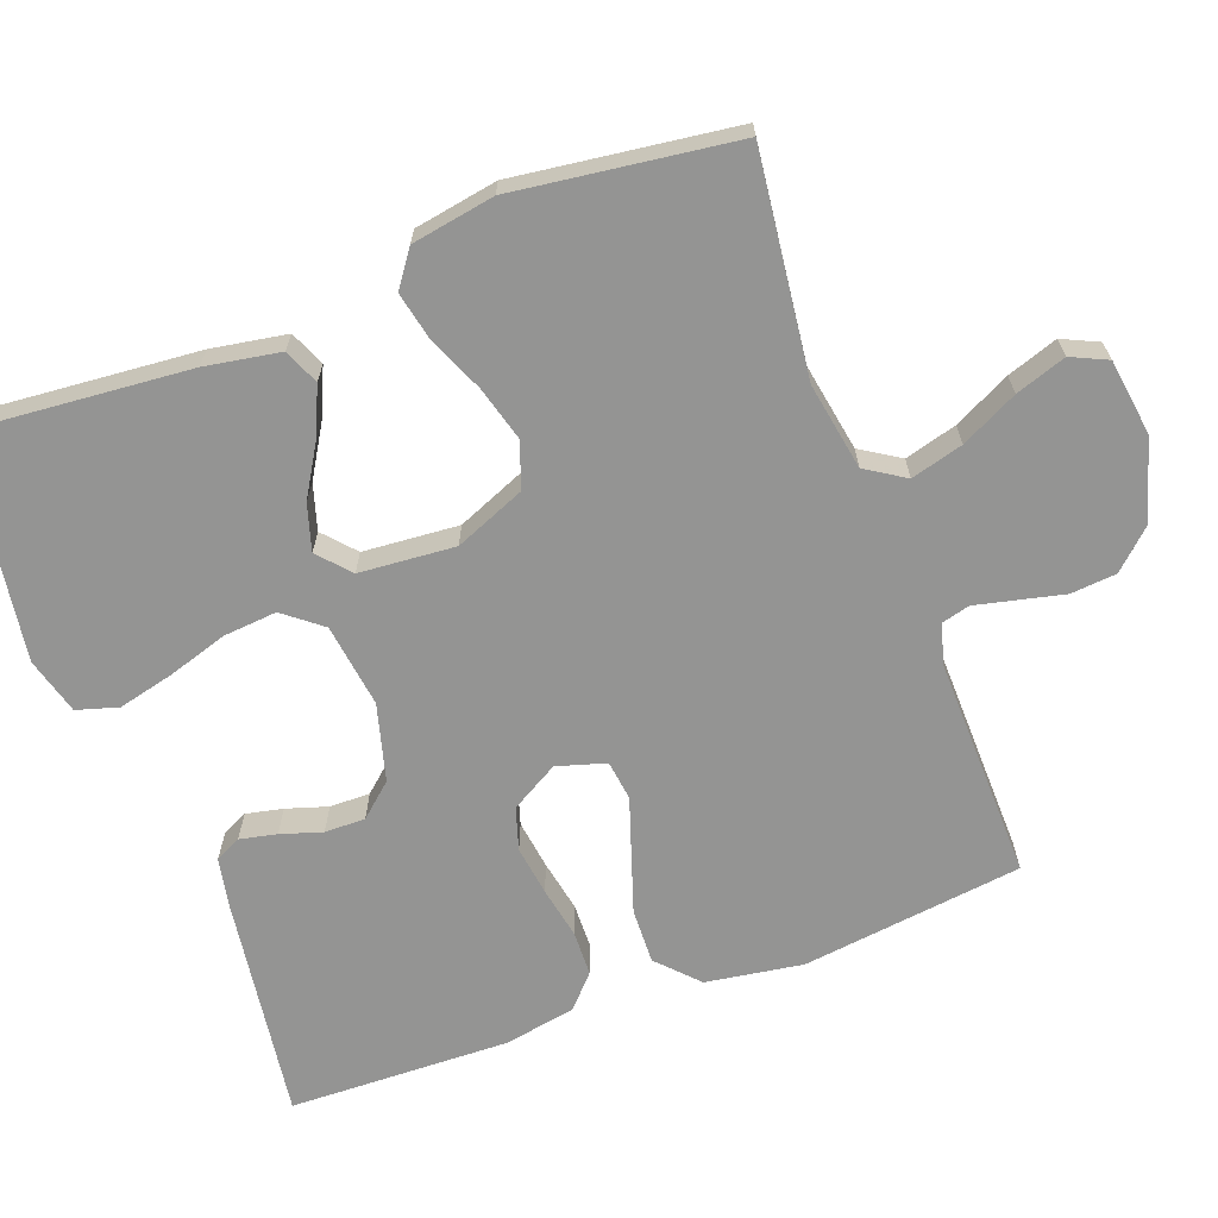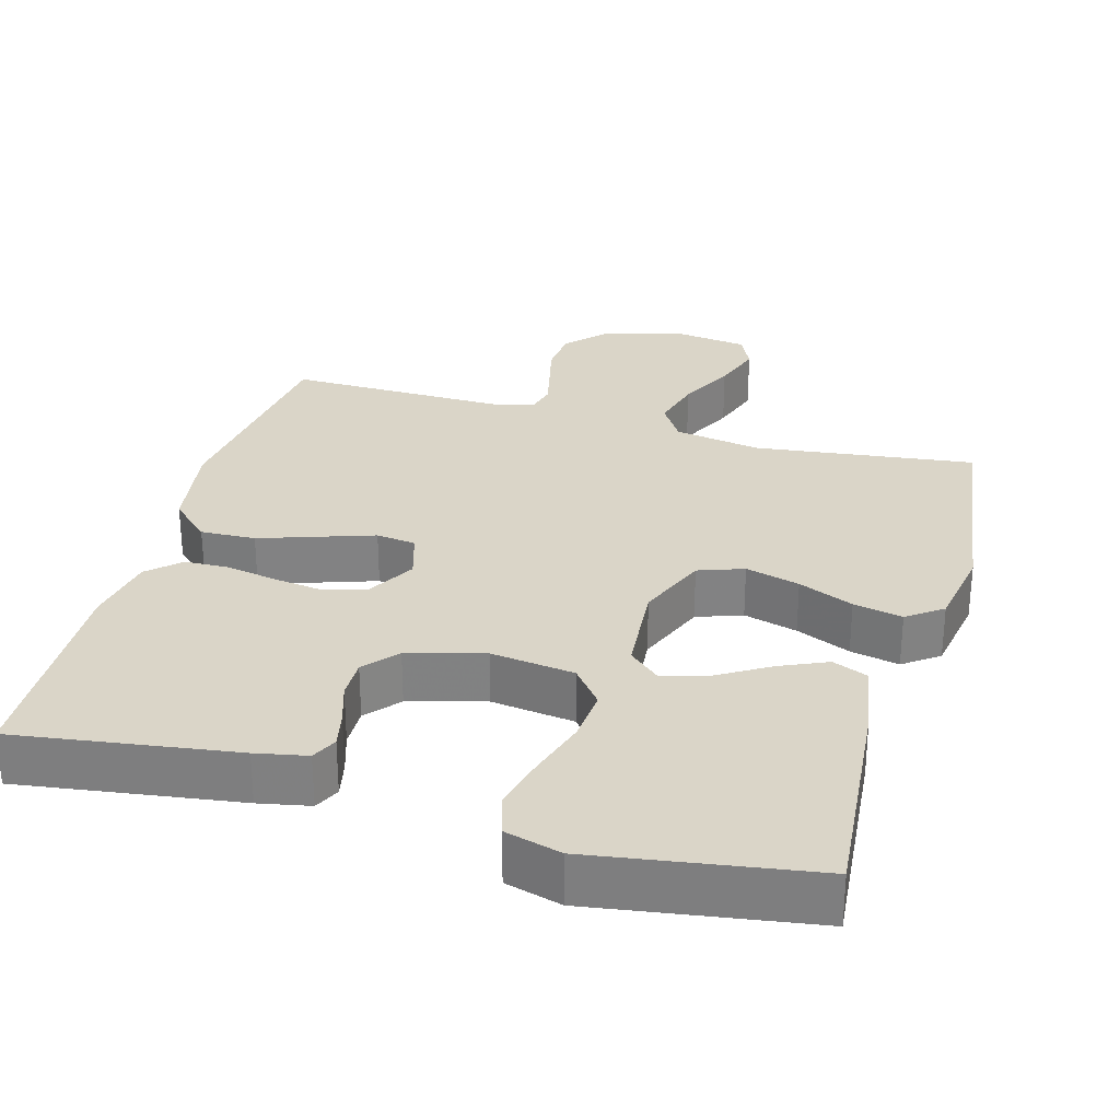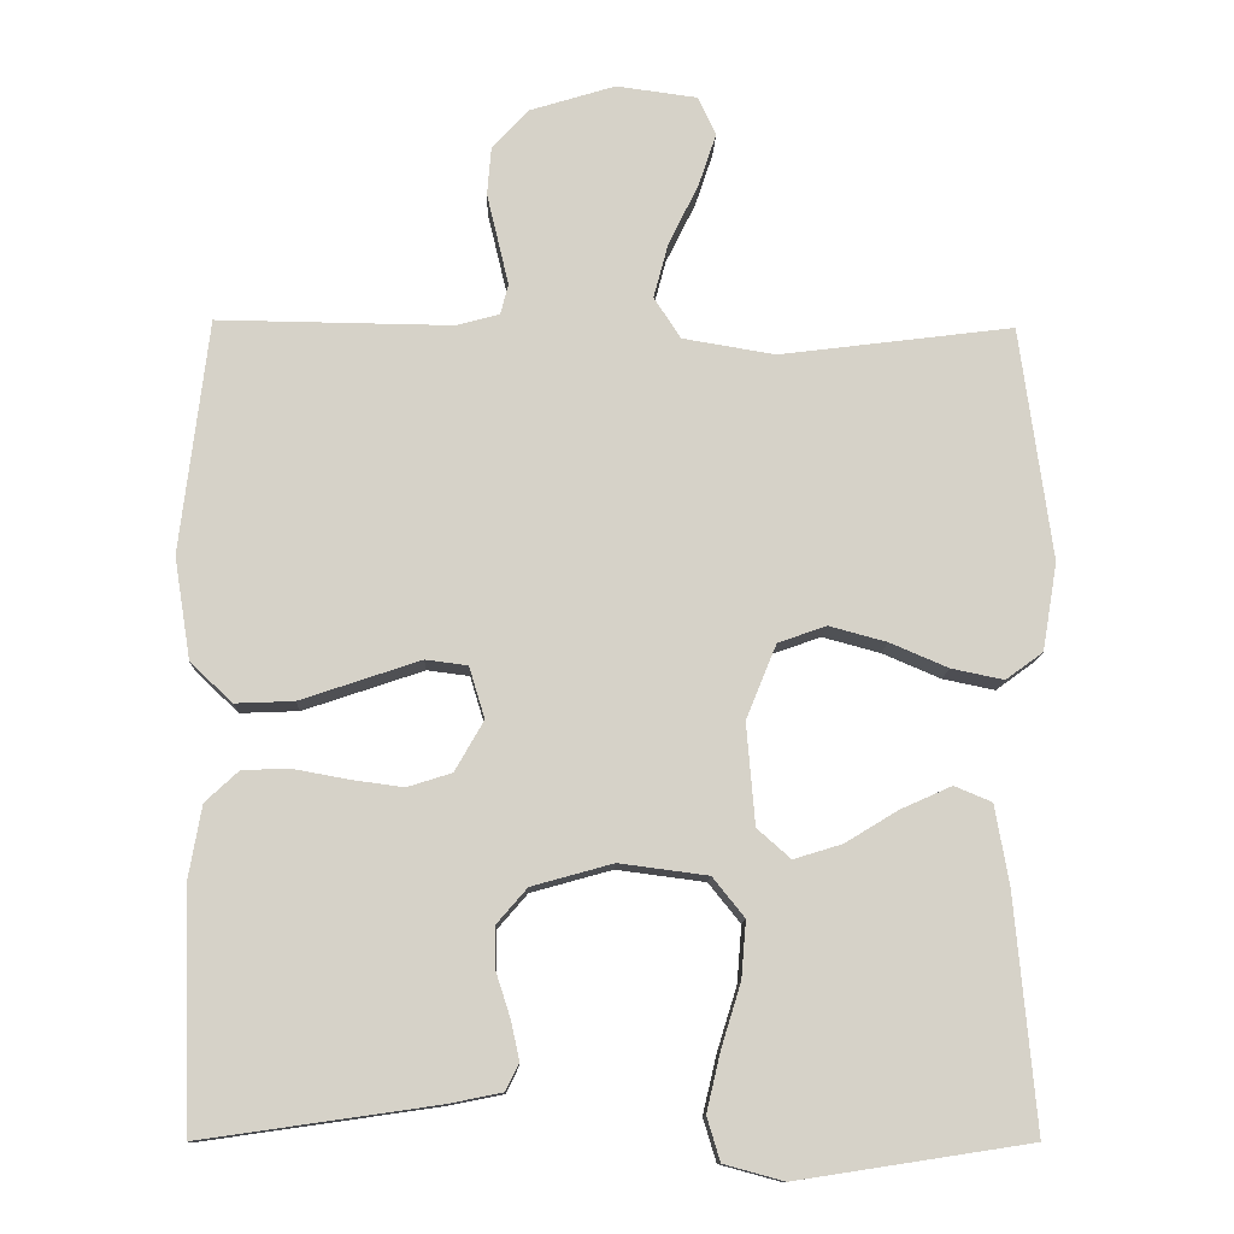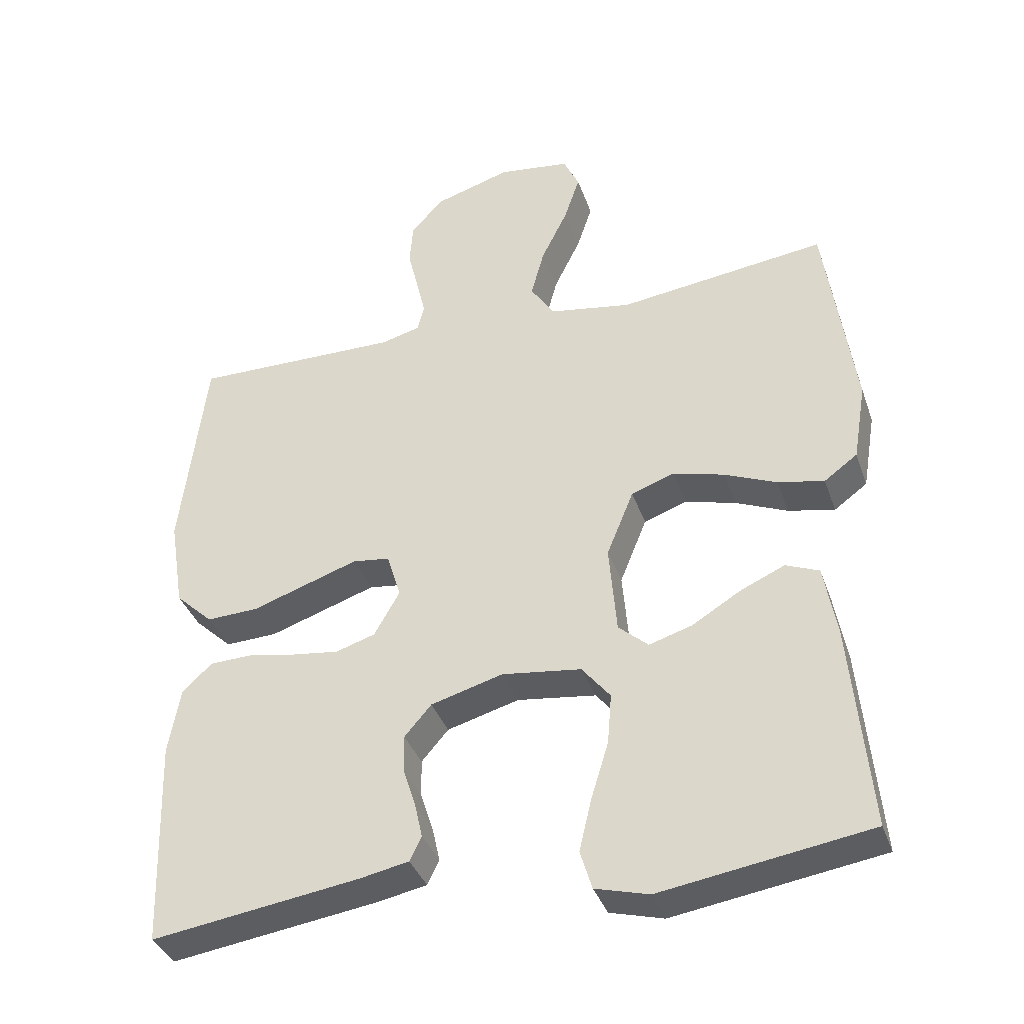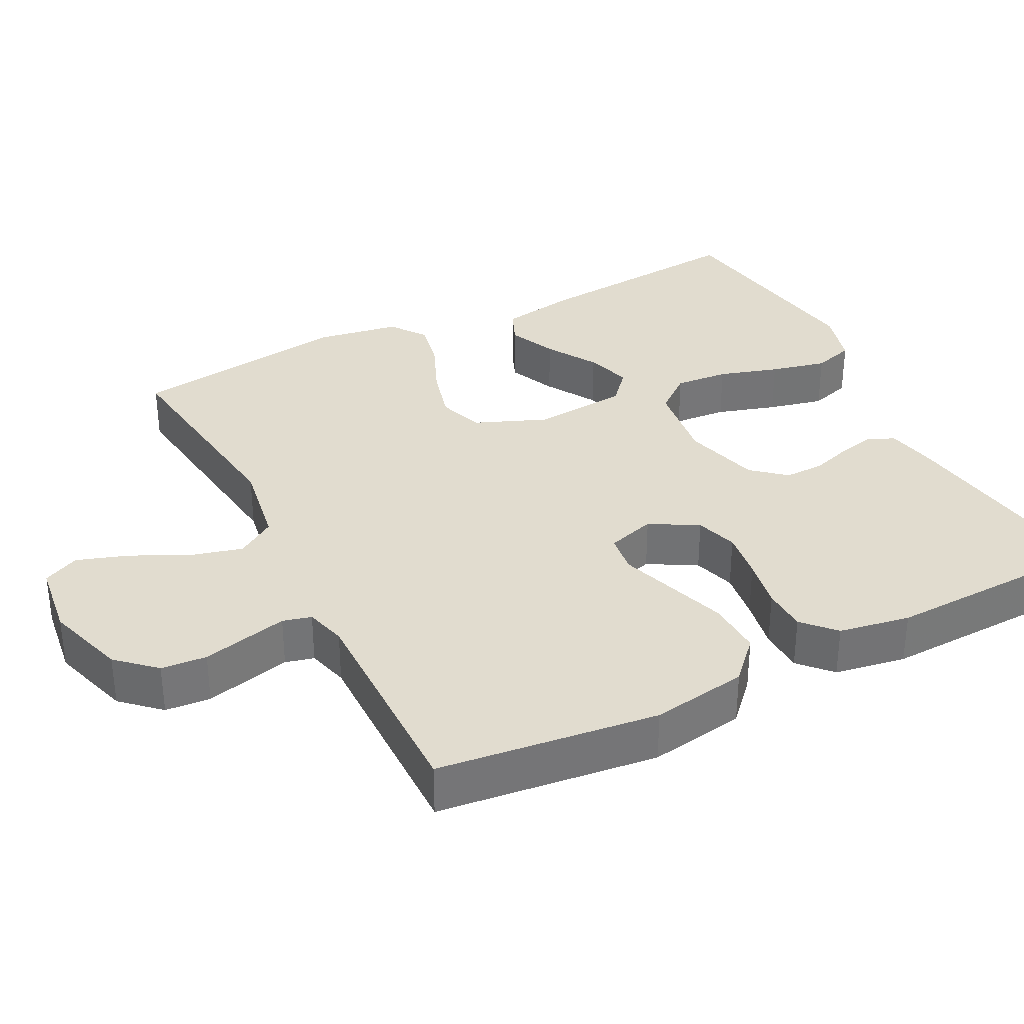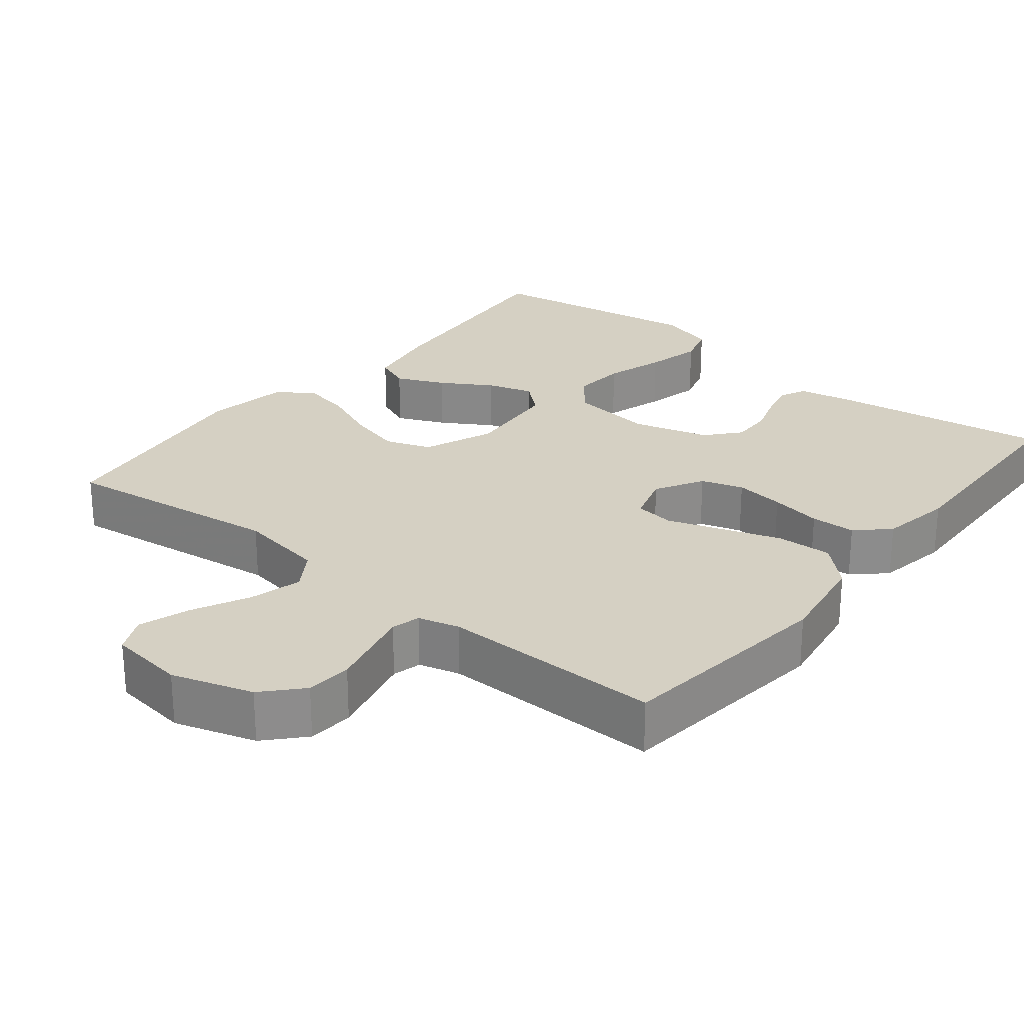
<metadata>
{"format":"obj","ext":"obj","renderer":"f3d","projection":"perspective","resolution":1024,"background":"white","views":[{"elev":-67.0,"azim":-69.3,"up":"+Y"},{"elev":29.4,"azim":-164.2,"up":"+Y"},{"elev":-11.8,"azim":178.2,"up":"+Z"},{"elev":-37.2,"azim":-161.8,"up":"+Z"},{"elev":34.2,"azim":62.9,"up":"+Y"},{"elev":26.1,"azim":38.8,"up":"+Y"}]}
</metadata>
<code>
v -0.5 0.07 -0.5
v -0.473 0.07 -0.2
v -0.455 0.07 -0.098
v -0.407 0.07 -0.078
v -0.342 0.07 -0.107
v -0.273 0.07 -0.149
v -0.211 0.07 -0.168
v -0.168 0.07 -0.13
v -0.157 0.07 0
v -0.196 0.07 0.096
v -0.258 0.07 0.118
v -0.332 0.07 0.098
v -0.407 0.07 0.066
v -0.474 0.07 0.052
v -0.522 0.07 0.087
v -0.541 0.07 0.2
v -0.5 0.07 0.5
v -0.2 0.07 0.462
v -0.081 0.07 0.482
v -0.047 0.07 0.535
v -0.066 0.07 0.606
v -0.104 0.07 0.683
v -0.127 0.07 0.752
v -0.104 0.07 0.801
v 0 0.07 0.815
v 0.11 0.07 0.781
v 0.157 0.07 0.73
v 0.162 0.07 0.668
v 0.147 0.07 0.605
v 0.134 0.07 0.55
v 0.144 0.07 0.511
v 0.2 0.07 0.496
v 0.5 0.07 0.5
v 0.536 0.07 0.2
v 0.515 0.07 0.069
v 0.461 0.07 0.018
v 0.386 0.07 0.021
v 0.306 0.07 0.048
v 0.232 0.07 0.073
v 0.178 0.07 0.066
v 0.158 0.07 0
v 0.195 0.07 -0.065
v 0.252 0.07 -0.083
v 0.319 0.07 -0.074
v 0.389 0.07 -0.061
v 0.45 0.07 -0.063
v 0.493 0.07 -0.103
v 0.51 0.07 -0.2
v 0.5 0.07 -0.5
v 0.2 0.07 -0.457
v 0.13 0.07 -0.443
v 0.113 0.07 -0.408
v 0.124 0.07 -0.358
v 0.142 0.07 -0.302
v 0.143 0.07 -0.247
v 0.104 0.07 -0.202
v 0 0.07 -0.173
v -0.114 0.07 -0.188
v -0.155 0.07 -0.239
v -0.149 0.07 -0.312
v -0.124 0.07 -0.393
v -0.106 0.07 -0.469
v -0.123 0.07 -0.525
v -0.2 0.07 -0.546
v -0.5 0 -0.5
v -0.473 0 -0.2
v -0.455 0 -0.098
v -0.407 0 -0.078
v -0.342 0 -0.107
v -0.273 0 -0.149
v -0.211 0 -0.168
v -0.168 0 -0.13
v -0.157 0 0
v -0.196 0 0.096
v -0.258 0 0.118
v -0.332 0 0.098
v -0.407 0 0.066
v -0.474 0 0.052
v -0.522 0 0.087
v -0.541 0 0.2
v -0.5 0 0.5
v -0.2 0 0.462
v -0.081 0 0.482
v -0.047 0 0.535
v -0.066 0 0.606
v -0.104 0 0.683
v -0.127 0 0.752
v -0.104 0 0.801
v 0 0 0.815
v 0.11 0 0.781
v 0.157 0 0.73
v 0.162 0 0.668
v 0.147 0 0.605
v 0.134 0 0.55
v 0.144 0 0.511
v 0.2 0 0.496
v 0.5 0 0.5
v 0.536 0 0.2
v 0.515 0 0.069
v 0.461 0 0.018
v 0.386 0 0.021
v 0.306 0 0.048
v 0.232 0 0.073
v 0.178 0 0.066
v 0.158 0 0
v 0.195 0 -0.065
v 0.252 0 -0.083
v 0.319 0 -0.074
v 0.389 0 -0.061
v 0.45 0 -0.063
v 0.493 0 -0.103
v 0.51 0 -0.2
v 0.5 0 -0.5
v 0.2 0 -0.457
v 0.13 0 -0.443
v 0.113 0 -0.408
v 0.124 0 -0.358
v 0.142 0 -0.302
v 0.143 0 -0.247
v 0.104 0 -0.202
v 0 0 -0.173
v -0.114 0 -0.188
v -0.155 0 -0.239
v -0.149 0 -0.312
v -0.124 0 -0.393
v -0.106 0 -0.469
v -0.123 0 -0.525
v -0.2 0 -0.546
f 60 61 62 63
f 60 63 64 1
f 51 52 53 54
f 49 50 51 54
f 49 54 55
f 48 49 55 56
f 44 45 46 47
f 43 44 47 48
f 42 43 48 56
f 36 37 38 39
f 34 35 36 39
f 32 33 34 39
f 31 32 39 40
f 30 31 40 41
f 26 27 28 29
f 26 29 30
f 25 26 30 41
f 21 22 23 24
f 20 21 24 25
f 15 16 17 18
f 15 18 19
f 12 13 14 15
f 11 12 15 19
f 10 11 19 20
f 3 4 5 6
f 3 6 7
f 2 3 7
f 59 60 1 2
f 58 59 2 7
f 57 58 7 8
f 41 42 56 57
f 20 25 41 57
f 9 10 20 57
f 8 9 57
f 127 126 125 124
f 65 128 127 124
f 118 117 116 115
f 118 115 114 113
f 119 118 113
f 120 119 113 112
f 111 110 109 108
f 112 111 108 107
f 120 112 107 106
f 103 102 101 100
f 103 100 99 98
f 103 98 97 96
f 104 103 96 95
f 105 104 95 94
f 93 92 91 90
f 94 93 90
f 105 94 90 89
f 88 87 86 85
f 89 88 85 84
f 82 81 80 79
f 83 82 79
f 79 78 77 76
f 83 79 76 75
f 84 83 75 74
f 70 69 68 67
f 71 70 67
f 71 67 66
f 66 65 124 123
f 71 66 123 122
f 72 71 122 121
f 121 120 106 105
f 121 105 89 84
f 121 84 74 73
f 121 73 72
f 1 65 66 2
f 2 66 67 3
f 3 67 68 4
f 4 68 69 5
f 5 69 70 6
f 6 70 71 7
f 7 71 72 8
f 8 72 73 9
f 9 73 74 10
f 10 74 75 11
f 11 75 76 12
f 12 76 77 13
f 13 77 78 14
f 14 78 79 15
f 15 79 80 16
f 16 80 81 17
f 17 81 82 18
f 18 82 83 19
f 19 83 84 20
f 20 84 85 21
f 21 85 86 22
f 22 86 87 23
f 23 87 88 24
f 24 88 89 25
f 25 89 90 26
f 26 90 91 27
f 27 91 92 28
f 28 92 93 29
f 29 93 94 30
f 30 94 95 31
f 31 95 96 32
f 32 96 97 33
f 33 97 98 34
f 34 98 99 35
f 35 99 100 36
f 36 100 101 37
f 37 101 102 38
f 38 102 103 39
f 39 103 104 40
f 40 104 105 41
f 41 105 106 42
f 42 106 107 43
f 43 107 108 44
f 44 108 109 45
f 45 109 110 46
f 46 110 111 47
f 47 111 112 48
f 48 112 113 49
f 49 113 114 50
f 50 114 115 51
f 51 115 116 52
f 52 116 117 53
f 53 117 118 54
f 54 118 119 55
f 55 119 120 56
f 56 120 121 57
f 57 121 122 58
f 58 122 123 59
f 59 123 124 60
f 60 124 125 61
f 61 125 126 62
f 62 126 127 63
f 63 127 128 64
f 64 128 65 1

</code>
